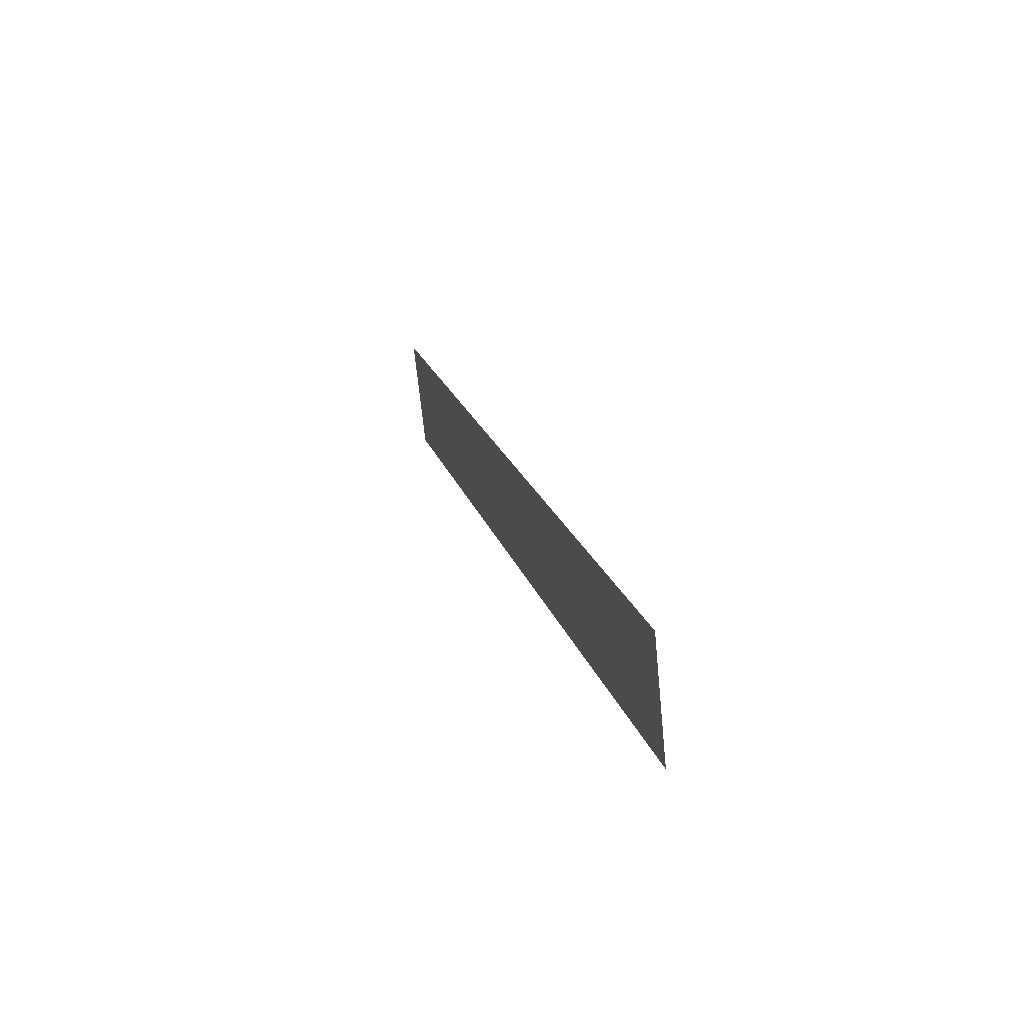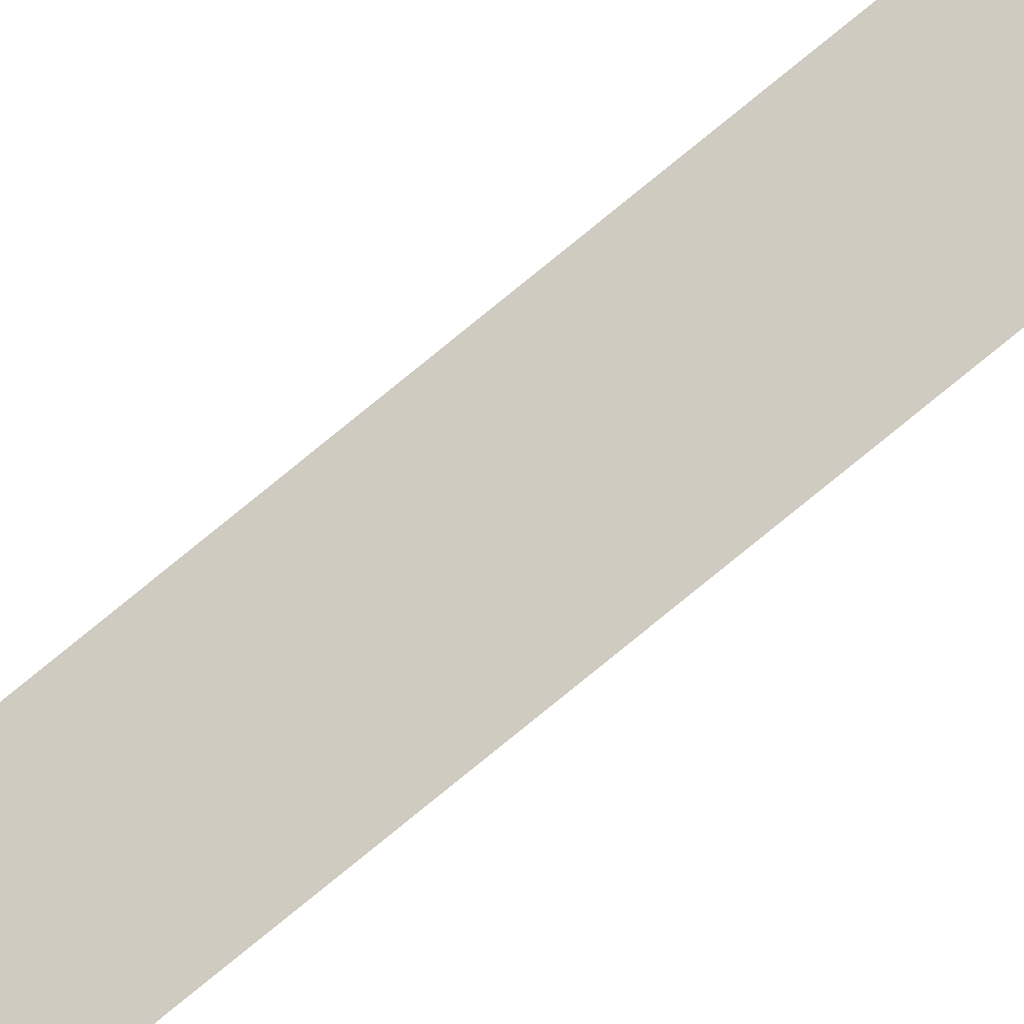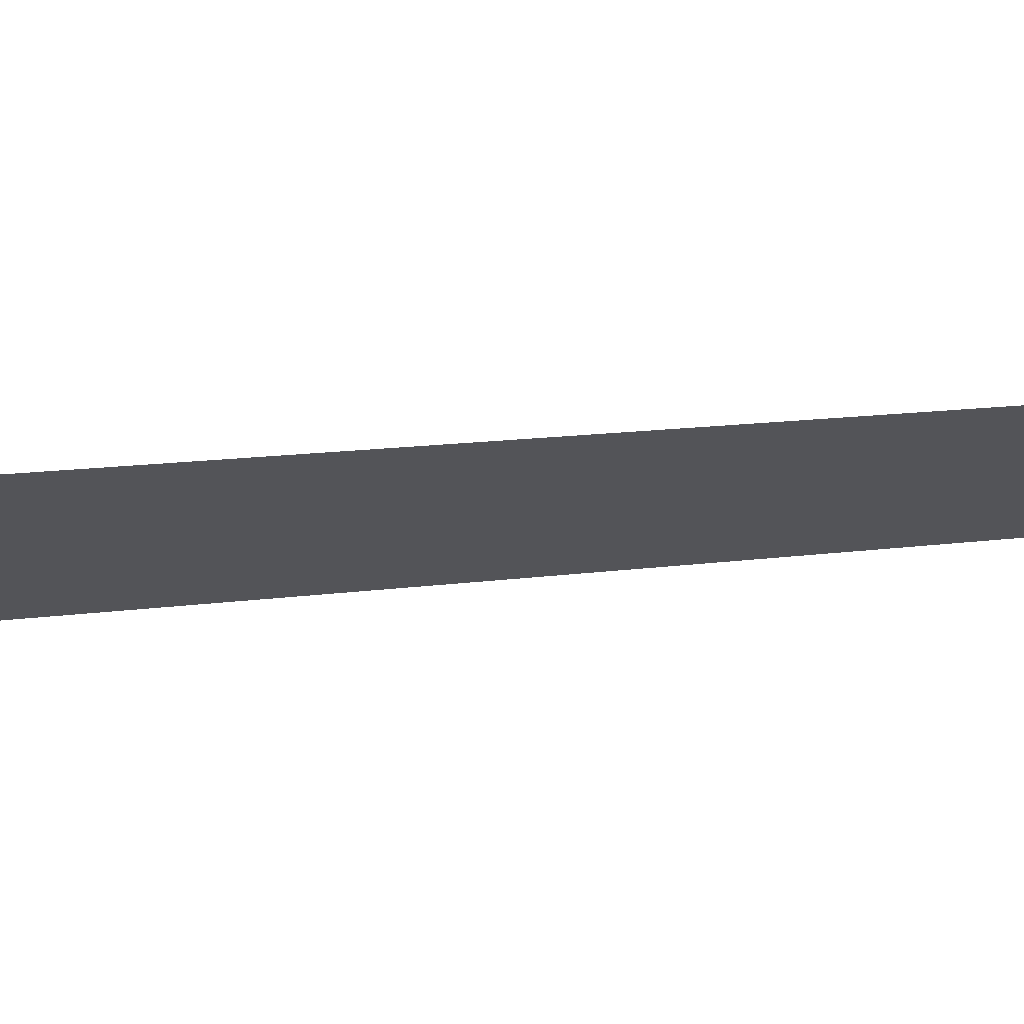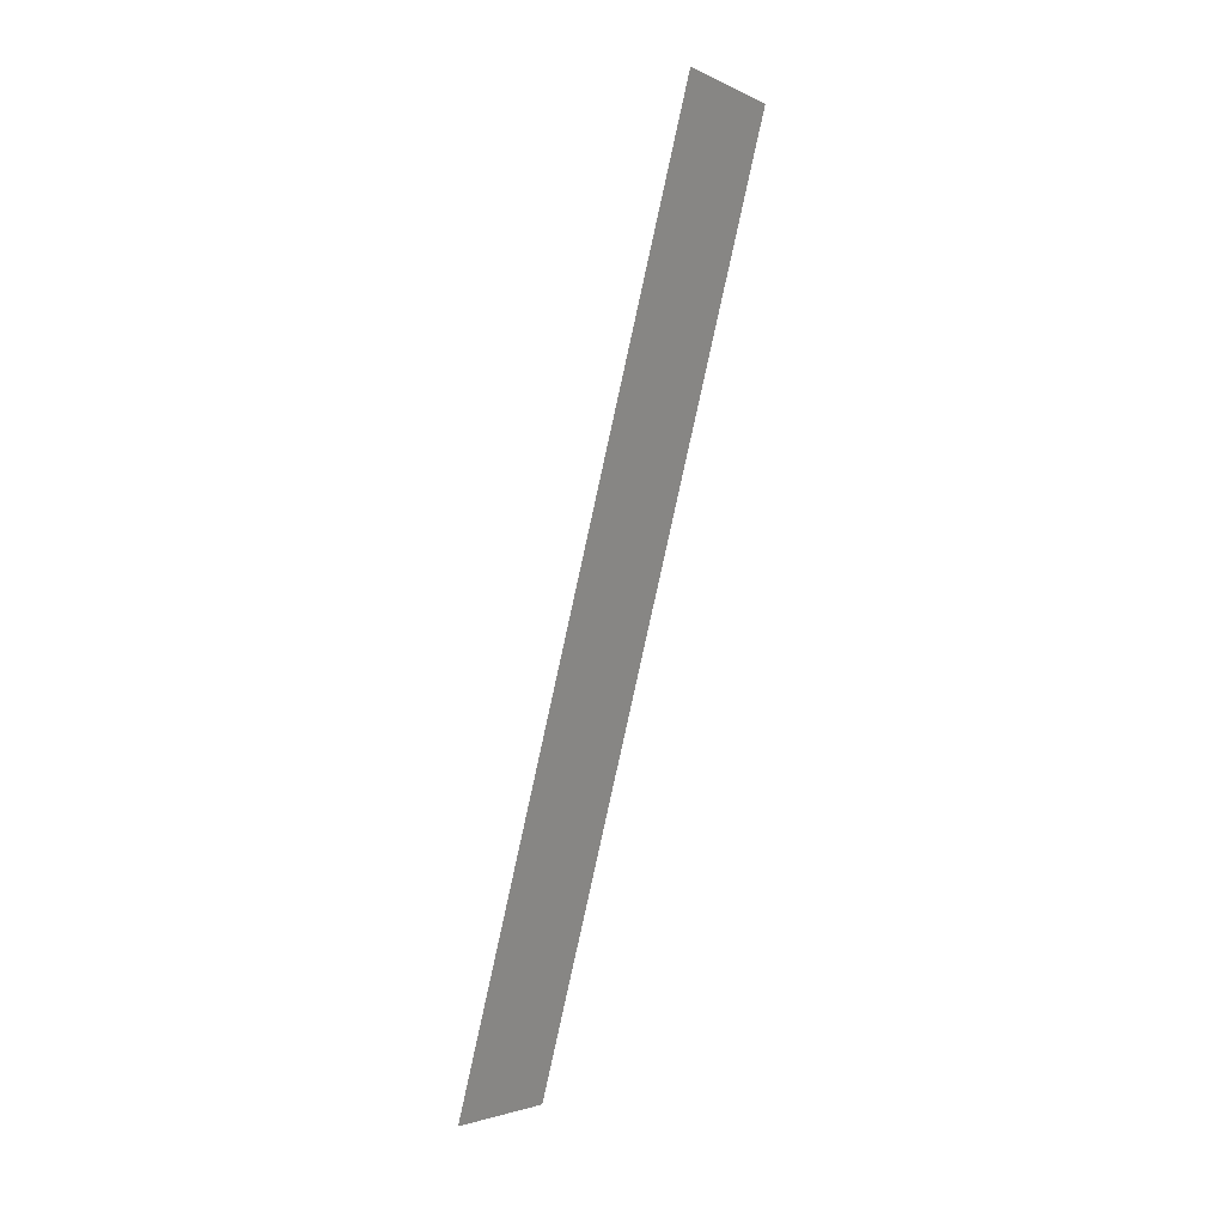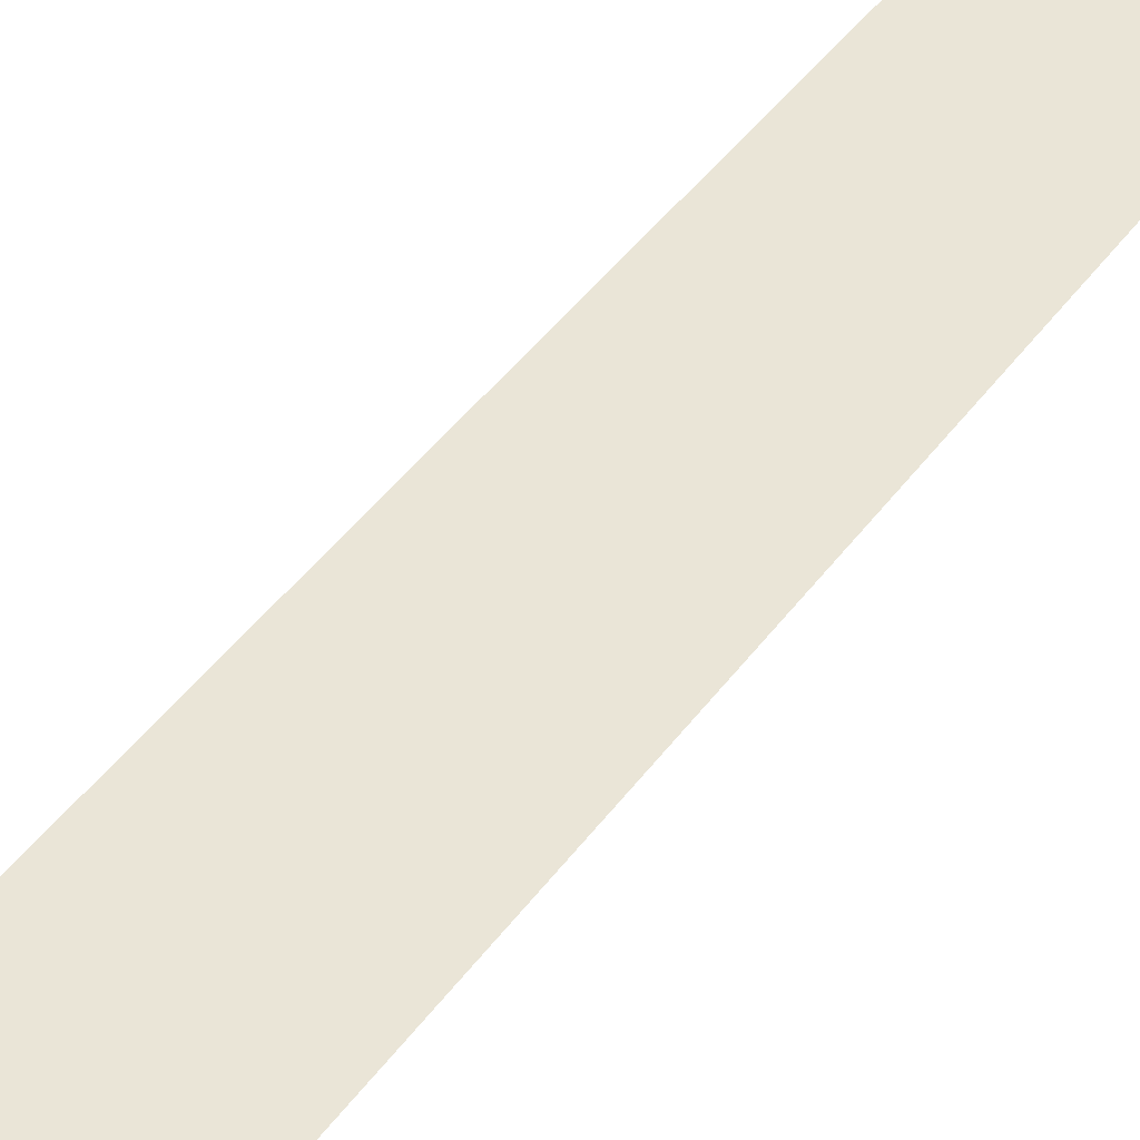
<metadata>
{"format":"obj","ext":"obj","renderer":"f3d","projection":"perspective","resolution":1024,"background":"white","views":[{"elev":-68.6,"azim":95.8,"up":"+Z"},{"elev":66.0,"azim":53.9,"up":"+Y"},{"elev":-26.2,"azim":67.1,"up":"+Y"},{"elev":-3.1,"azim":-56.2,"up":"+Z"},{"elev":56.0,"azim":-148.2,"up":"+Y"}]}
</metadata>
<code>
o mesh126/mesh126-geometry#mesh126-geometry
v -0.8451 0.03316 0.008491
v -0.8434 0.03476 0.002518
v -0.8434 0.03316 0.008491
v -0.8434 0.03649 -0.003939
v -0.8451 0.03649 -0.003939
f 1 2 3
f 2 1 4
f 4 1 5
f 3 2 1
f 4 1 2
f 5 1 4

</code>
